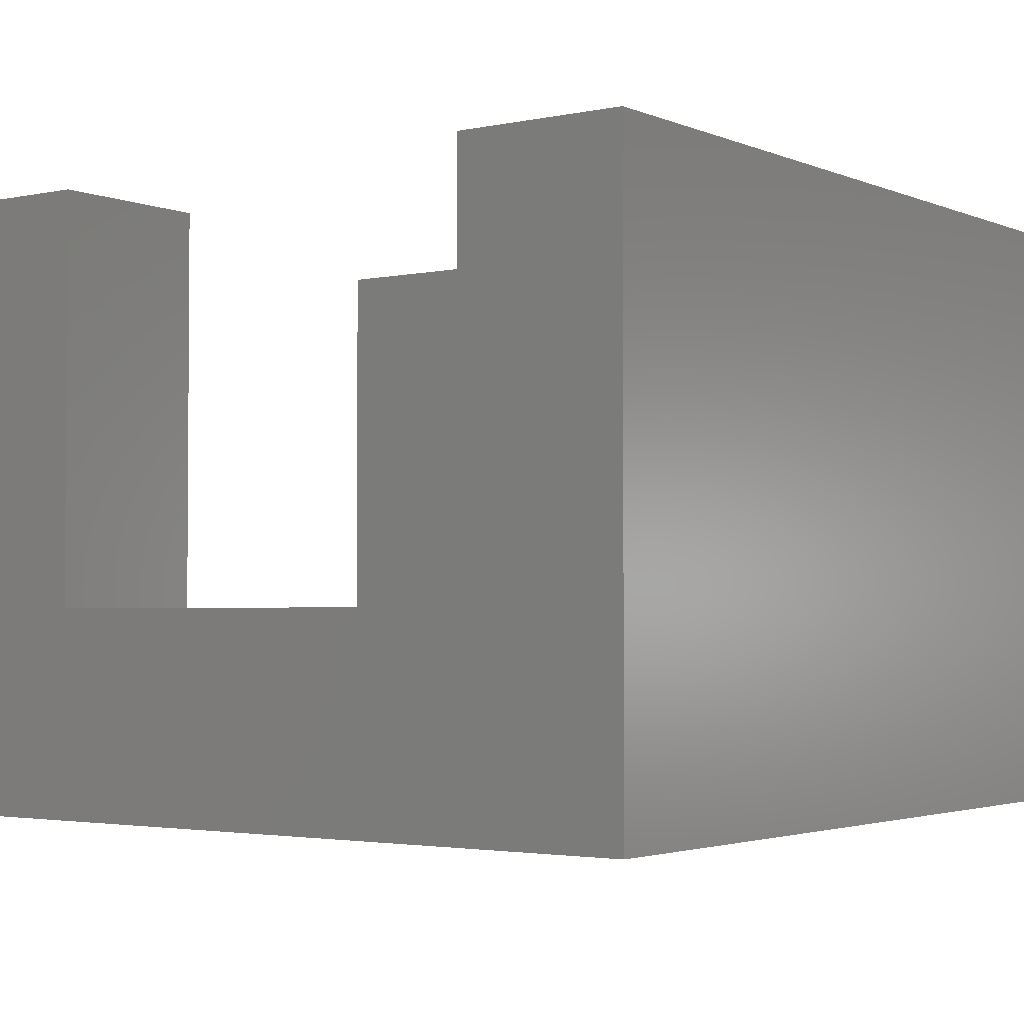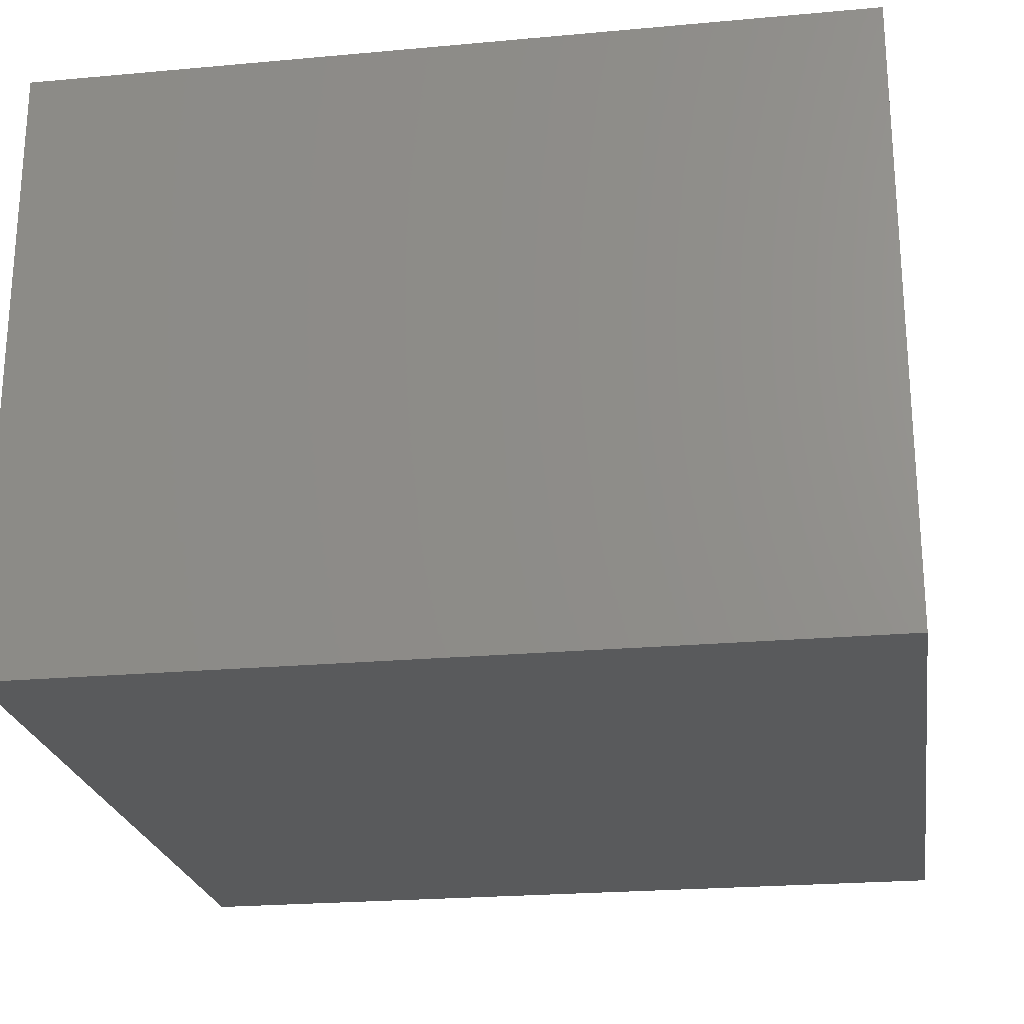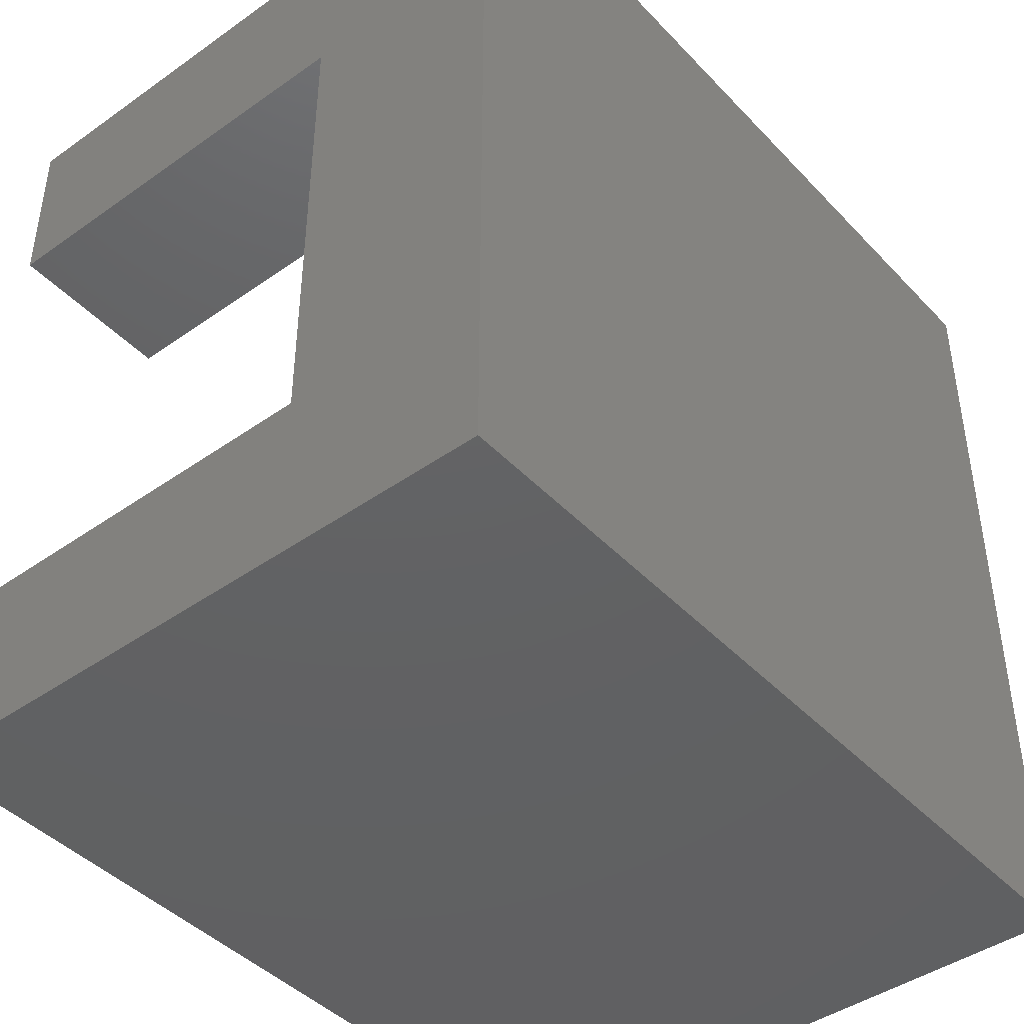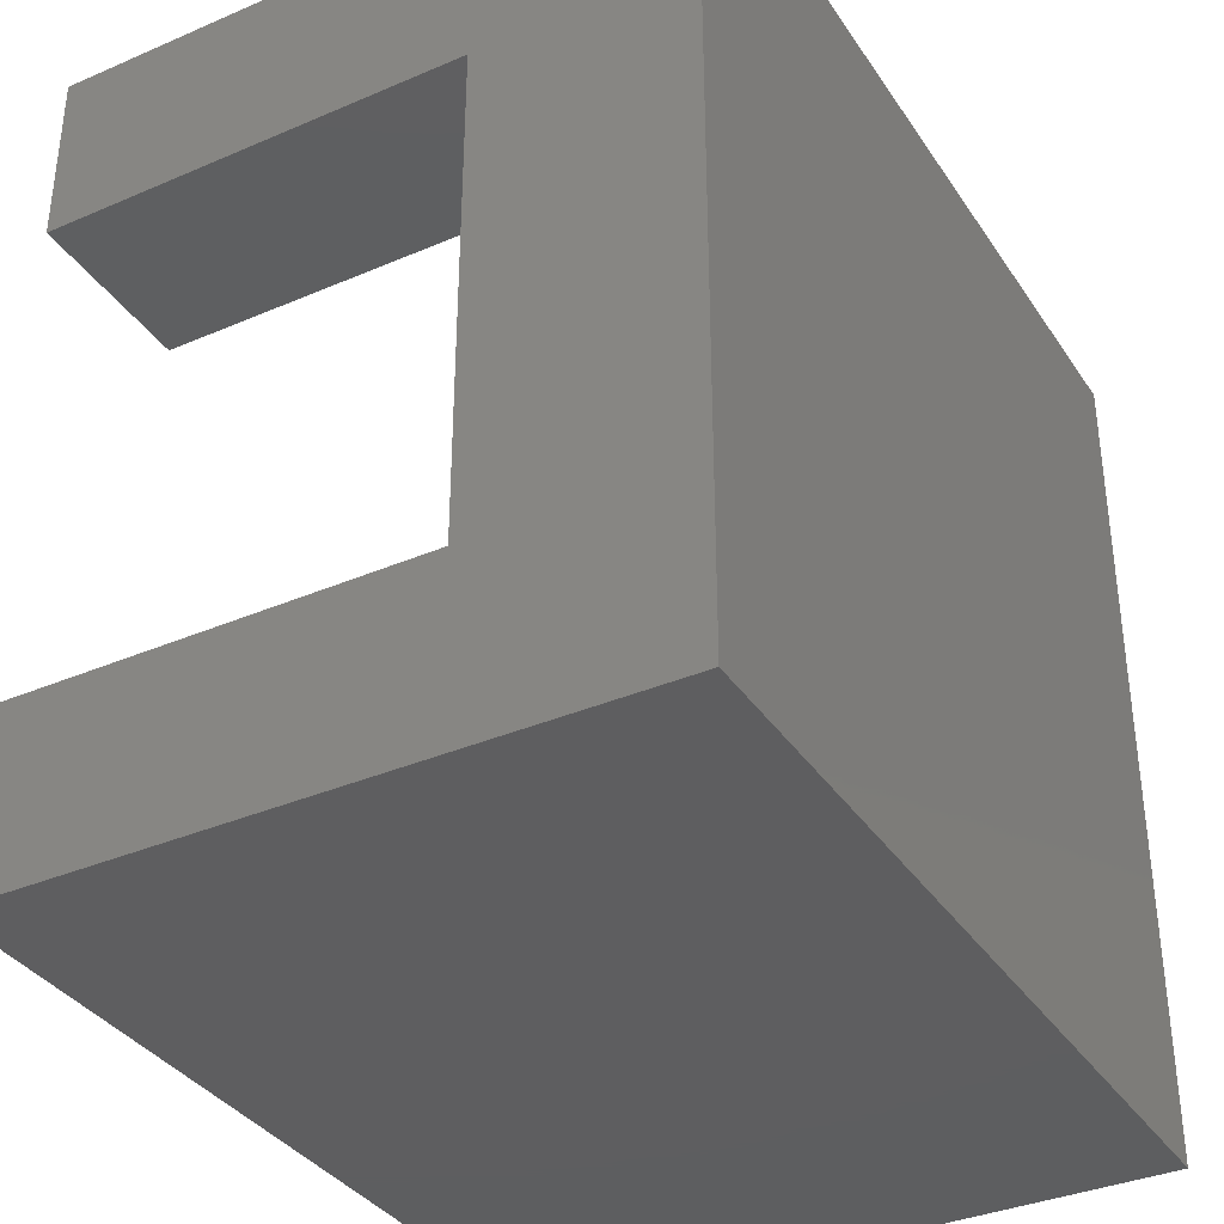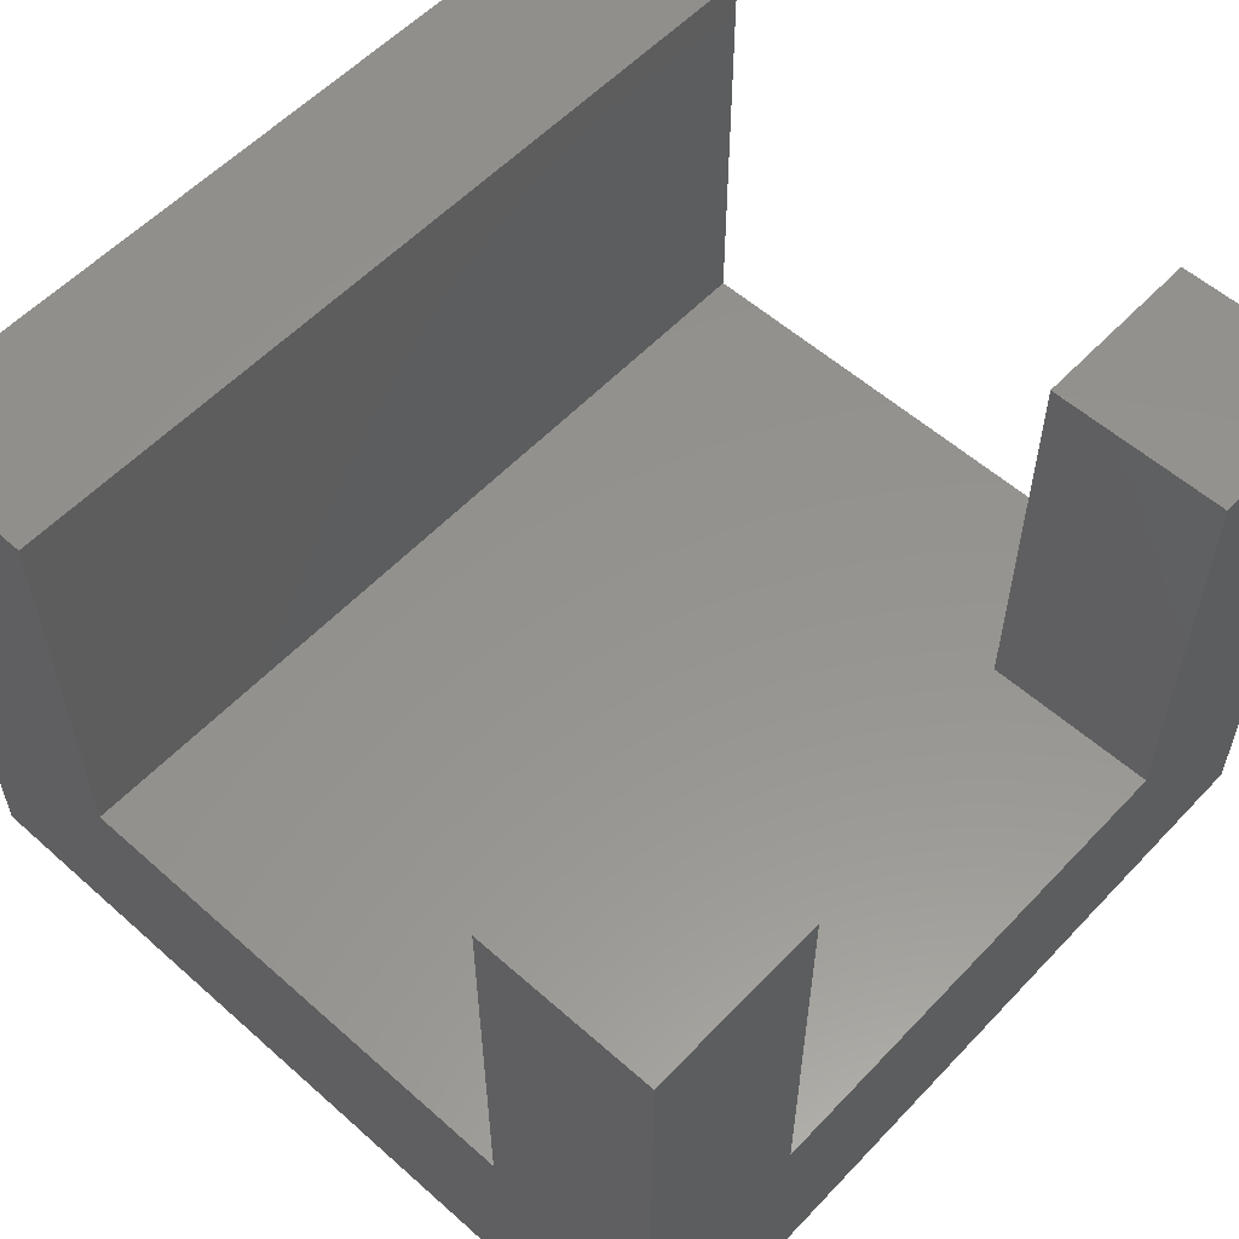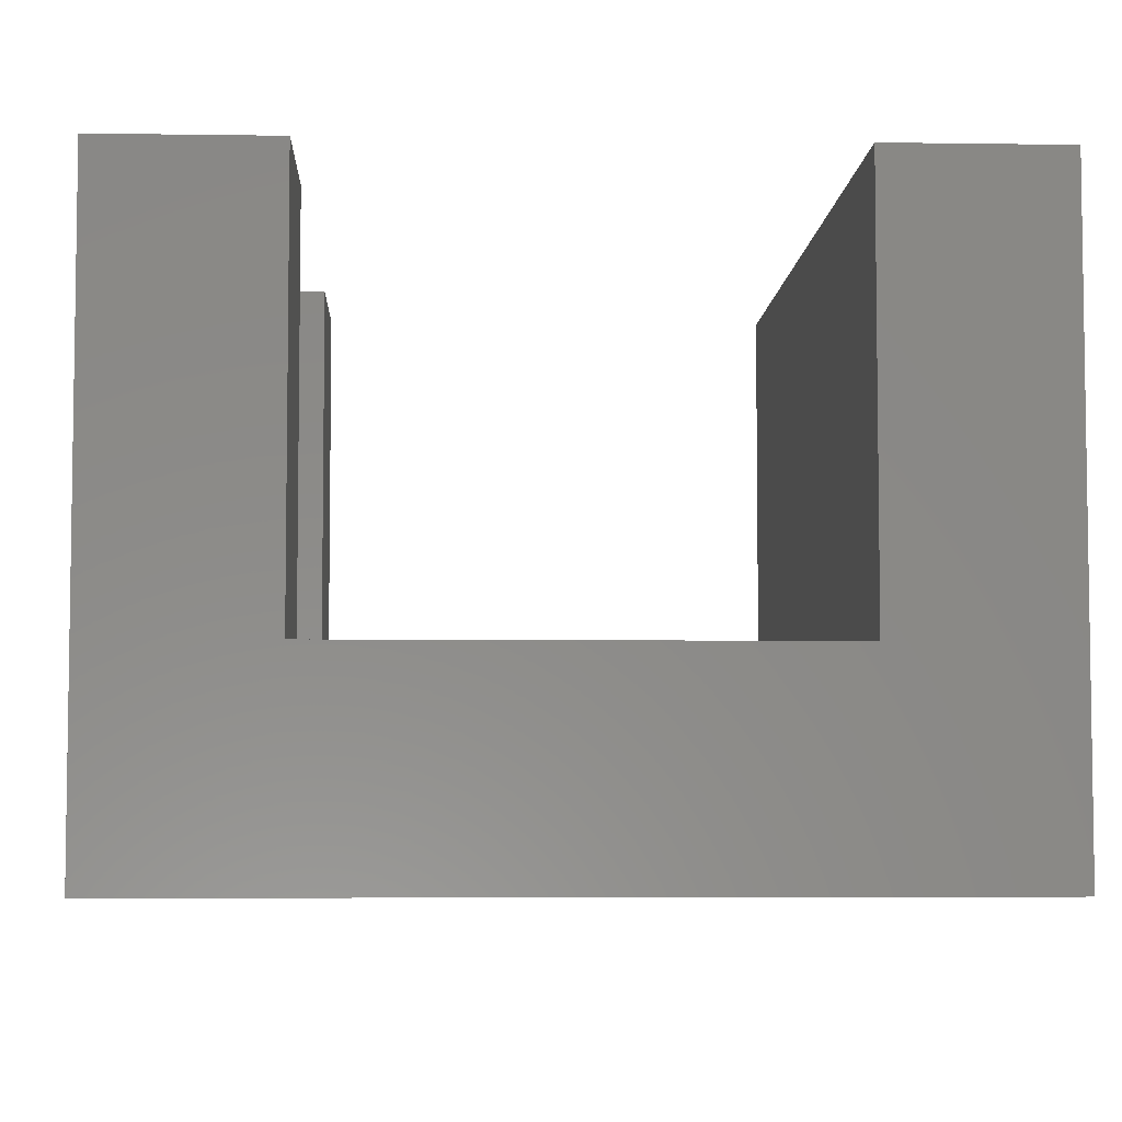
<metadata>
{"format":"stl","ext":"stl","renderer":"f3d","projection":"perspective","resolution":1024,"background":"white","views":[{"elev":-2.6,"azim":-54.0,"up":"+Z"},{"elev":-23.1,"azim":8.8,"up":"+Z"},{"elev":-43.7,"azim":129.7,"up":"+Y"},{"elev":-35.9,"azim":119.4,"up":"+Y"},{"elev":56.8,"azim":132.7,"up":"+Z"},{"elev":-5.4,"azim":-92.6,"up":"+Z"}]}
</metadata>
<code>
# stl→obj: 24 verts, 44 faces
v 9.5 9.5 3
v 9.5 12 9
v 9.5 12 3
v 9.5 9.5 9
v 12 9.5 9
v 12 12 9
v 12 2.5 9
v 12 0 9
v 12 2.5 3
v 12 9.5 3
v 12 12 0
v 12 0 0
v 2.5 12 3
v 0 12 9
v 2.5 12 9
v 0 12 0
v 0 9.5 3
v 0 2.5 3
v 0 0 0
v 0 0 9
v 0 2.5 9
v 0 9.5 9
v 2.5 9.5 9
v 2.5 9.5 3
f 1 2 3
f 2 1 4
f 2 5 6
f 5 2 4
f 7 8 9
f 10 6 5
f 6 10 11
f 9 11 10
f 9 12 11
f 12 9 8
f 1 5 4
f 5 1 10
f 6 3 2
f 3 11 13
f 11 3 6
f 13 14 15
f 13 16 14
f 16 13 11
f 16 17 14
f 16 18 17
f 19 18 16
f 20 18 19
f 18 20 21
f 14 17 22
f 14 23 15
f 23 14 22
f 23 13 15
f 13 23 24
f 17 23 22
f 23 17 24
f 21 8 7
f 8 21 20
f 9 21 7
f 21 9 18
f 19 8 20
f 8 19 12
f 3 13 1
f 1 9 10
f 24 1 13
f 1 24 9
f 18 24 17
f 24 18 9
f 19 11 12
f 11 19 16

</code>
